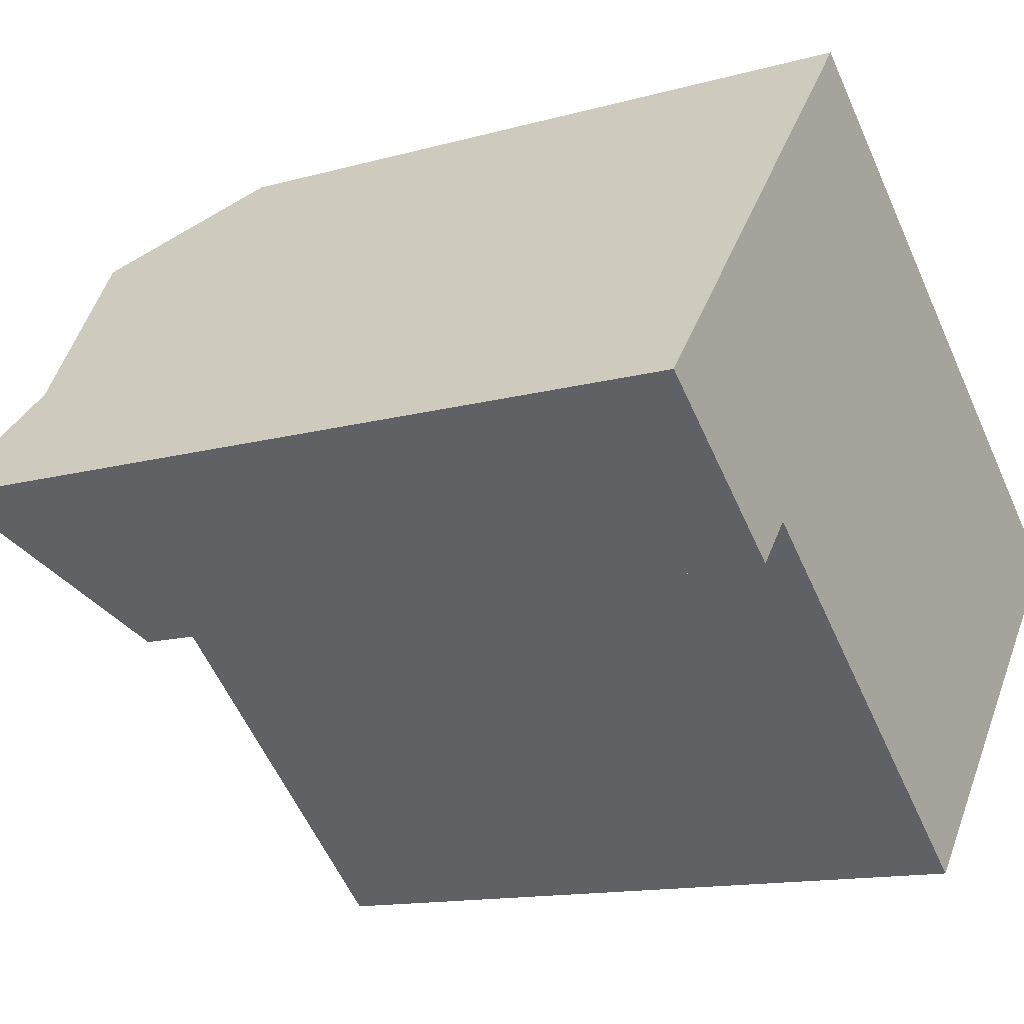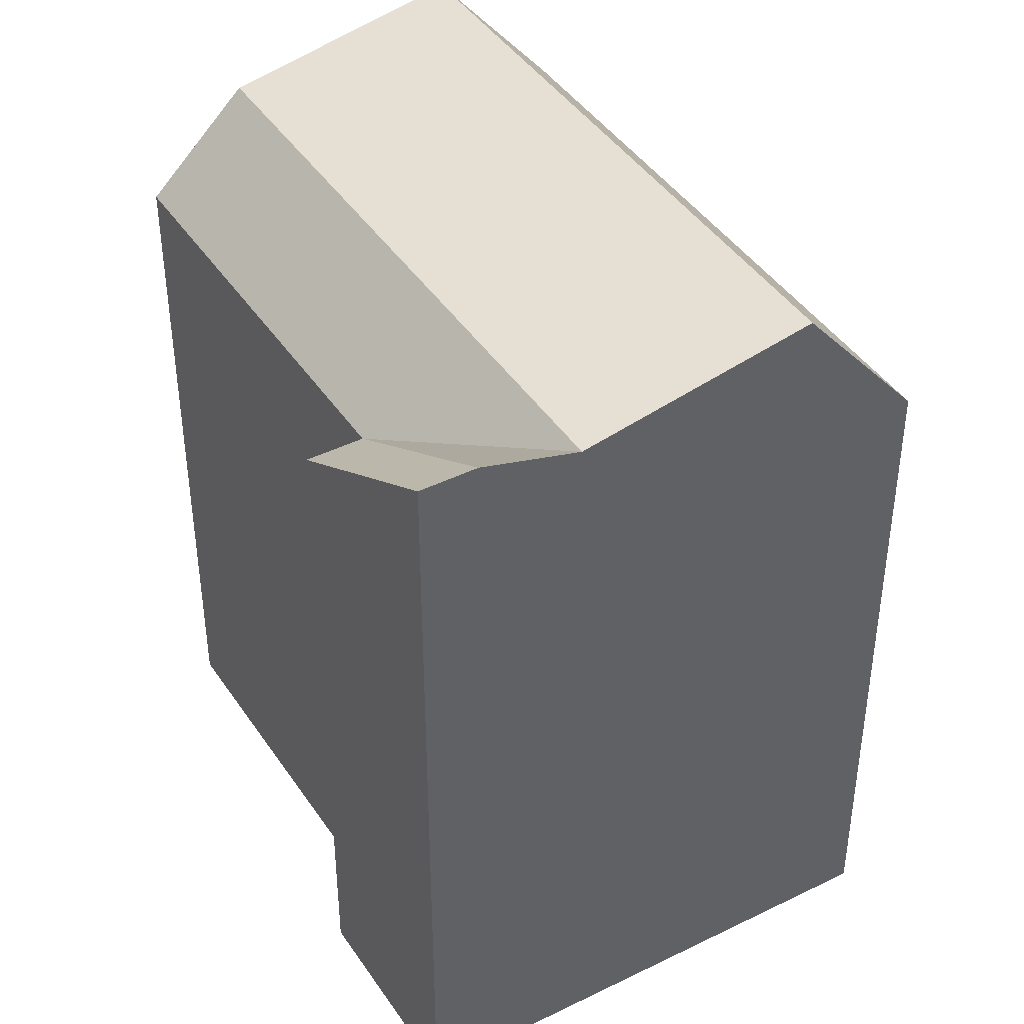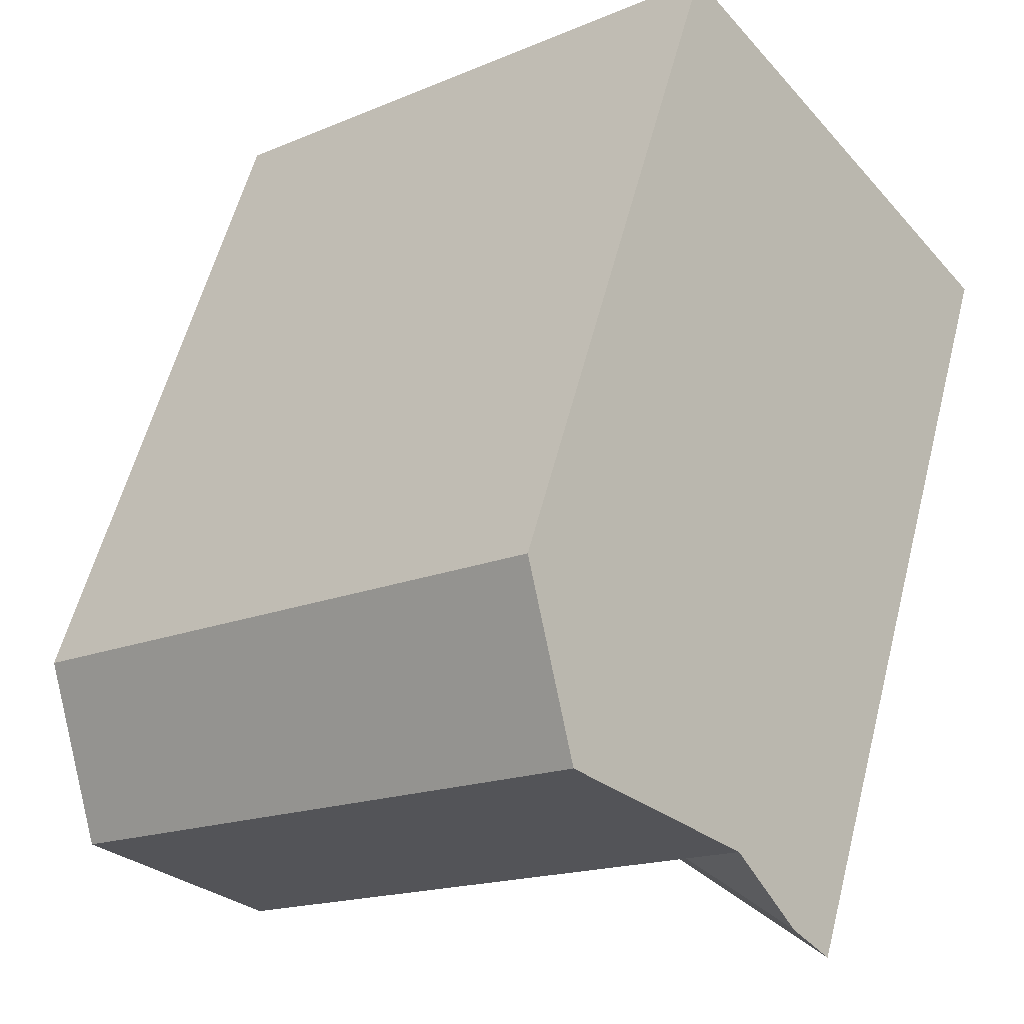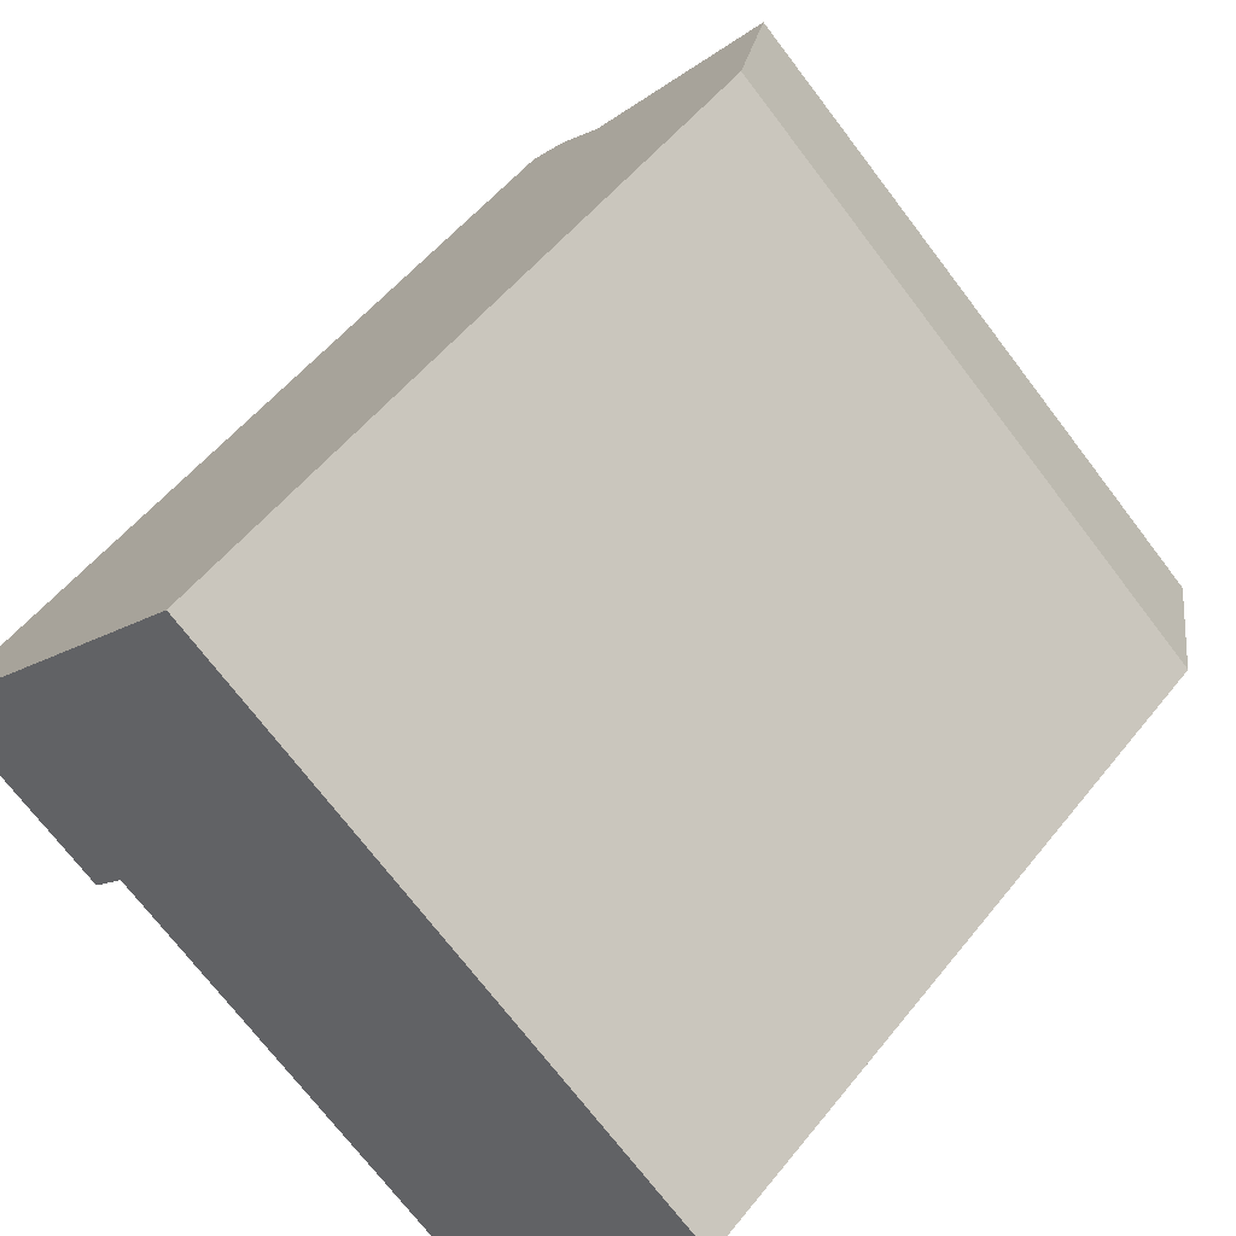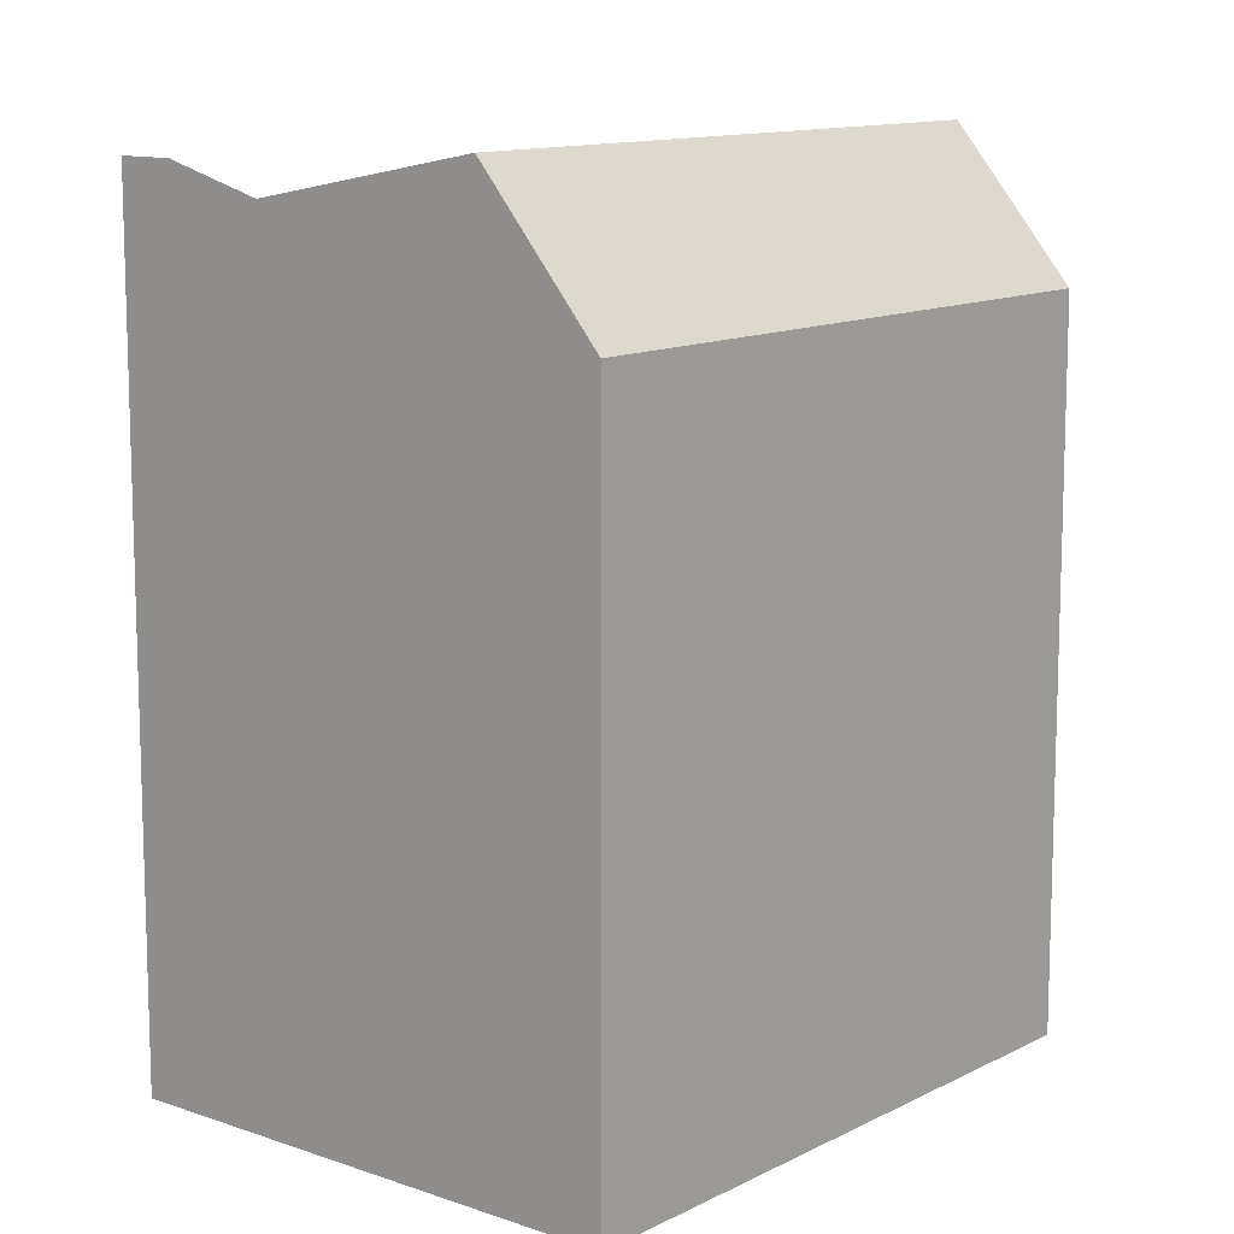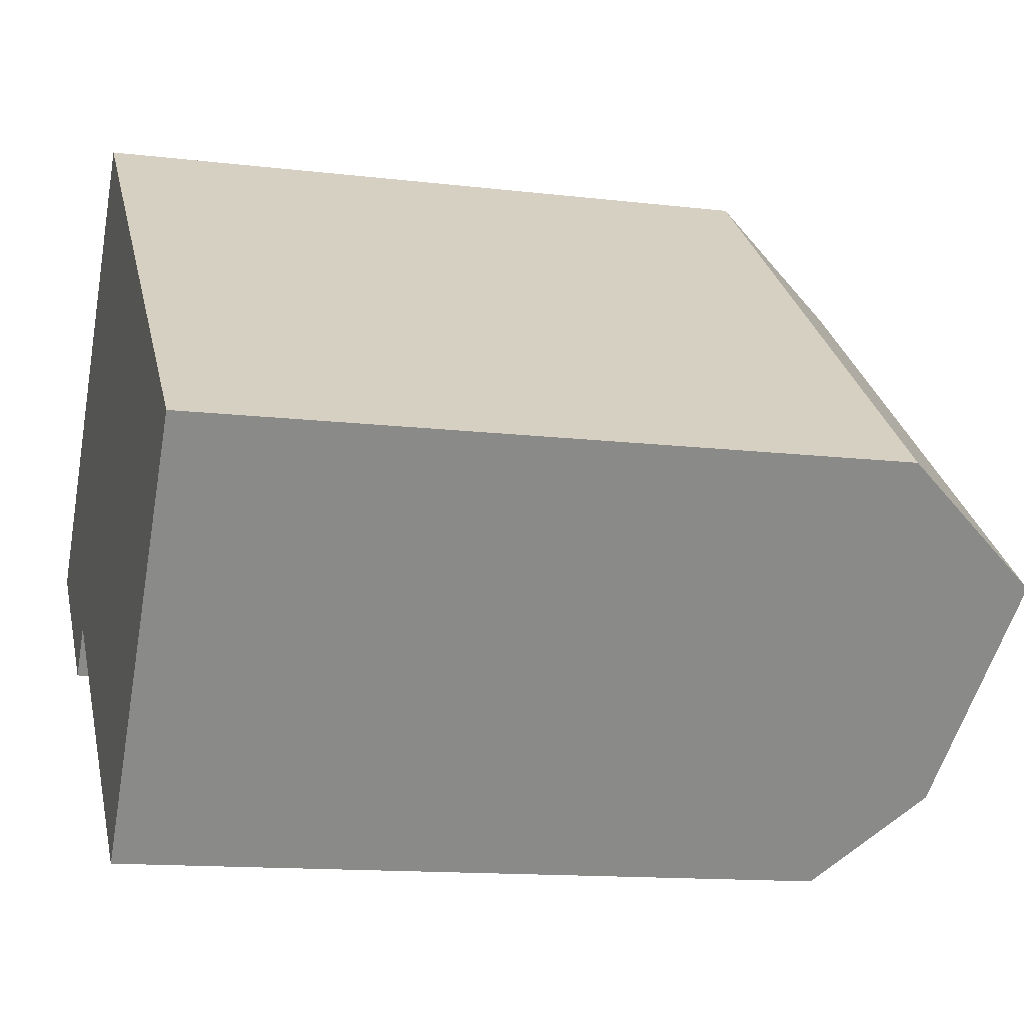
<metadata>
{"format":"obj","ext":"obj","renderer":"f3d","projection":"perspective","resolution":1024,"background":"white","views":[{"elev":-13.5,"azim":-57.8,"up":"+Z"},{"elev":43.0,"azim":-81.2,"up":"+Y"},{"elev":57.7,"azim":-165.6,"up":"+Z"},{"elev":53.5,"azim":37.6,"up":"+Z"},{"elev":11.8,"azim":-10.6,"up":"+Y"},{"elev":-13.2,"azim":74.7,"up":"+Z"}]}
</metadata>
<code>
v  16.5 4.961e-16 -8.102
v  5.46 1.533e-16 -2.504
v  14.72 6.3e-16 -10.29
v  20.63 1.858e-16 -3.034
v  22.77 2.478e-17 -0.4046
v  0 0 0
v  4.453 2.291e-16 -3.742
v  13.5 -4.52e-16 7.381
v  1.007 -7.58e-17 1.238
v  2.786 -2.097e-16 3.425
v  6.91 -5.201e-16 8.494
v  9.049 -6.811e-16 11.12
v  0.0004817 22.62 -0.0007168
v  9.049 19.14 11.12
v  2.787 21.85 3.424
v  1.008 22.62 1.237
v  6.91 23.1 8.493
v  22.77 19.14 -0.4052
v  16.5 21.85 -8.103
v  20.63 23.1 -3.035
v  14.72 19.14 -10.29
v  13.5 19.14 7.38
v  4.453 19.14 -3.742
v  5.46 19.14 -2.504
v  7.239 21.85 -0.3175
v  11.36 23.1 4.751
g defaultobject
f 1 2 3
f 2 1 4
f 2 4 5
f 2 6 7
f 6 2 5
f 6 5 8
f 6 8 9
f 9 8 10
f 10 8 11
f 11 8 12
f 9 13 6
f 13 9 10
f 13 10 11
f 13 11 12
f 13 12 14
f 13 14 15
f 13 15 16
f 15 14 17
f 18 19 20
f 19 18 21
f 21 18 3
f 3 18 5
f 3 5 1
f 1 5 4
f 18 8 5
f 8 18 12
f 12 18 14
f 14 18 22
f 13 7 6
f 7 13 23
f 7 24 2
f 24 7 23
f 24 3 2
f 3 24 21
f 21 25 19
f 25 21 24
f 25 24 15
f 19 26 20
f 26 19 25
f 26 25 17
f 17 25 15
f 20 22 18
f 22 20 26
f 22 26 14
f 14 26 17
f 24 13 16
f 13 24 23
f 15 24 16

</code>
